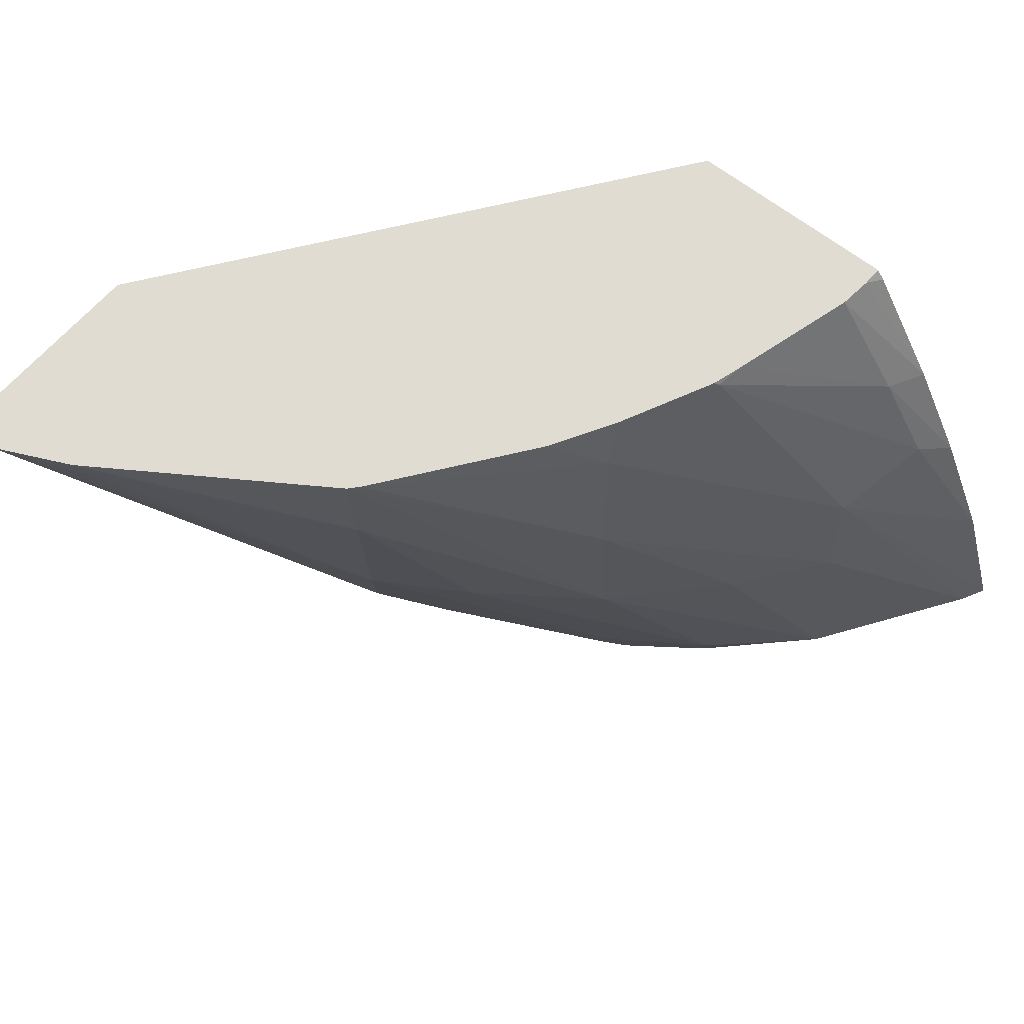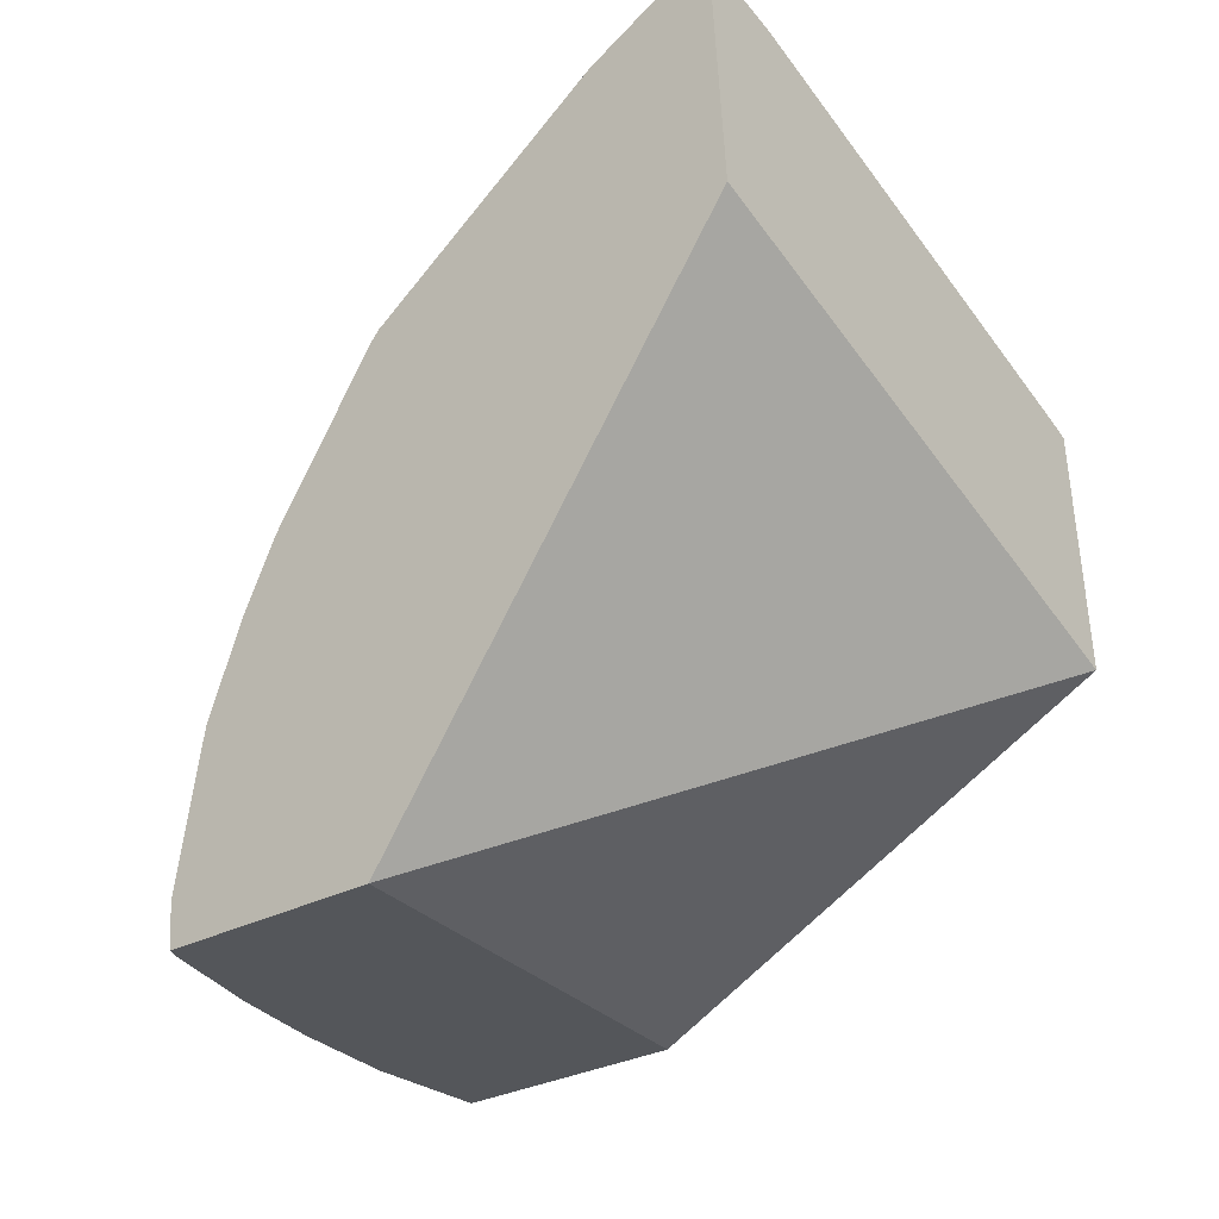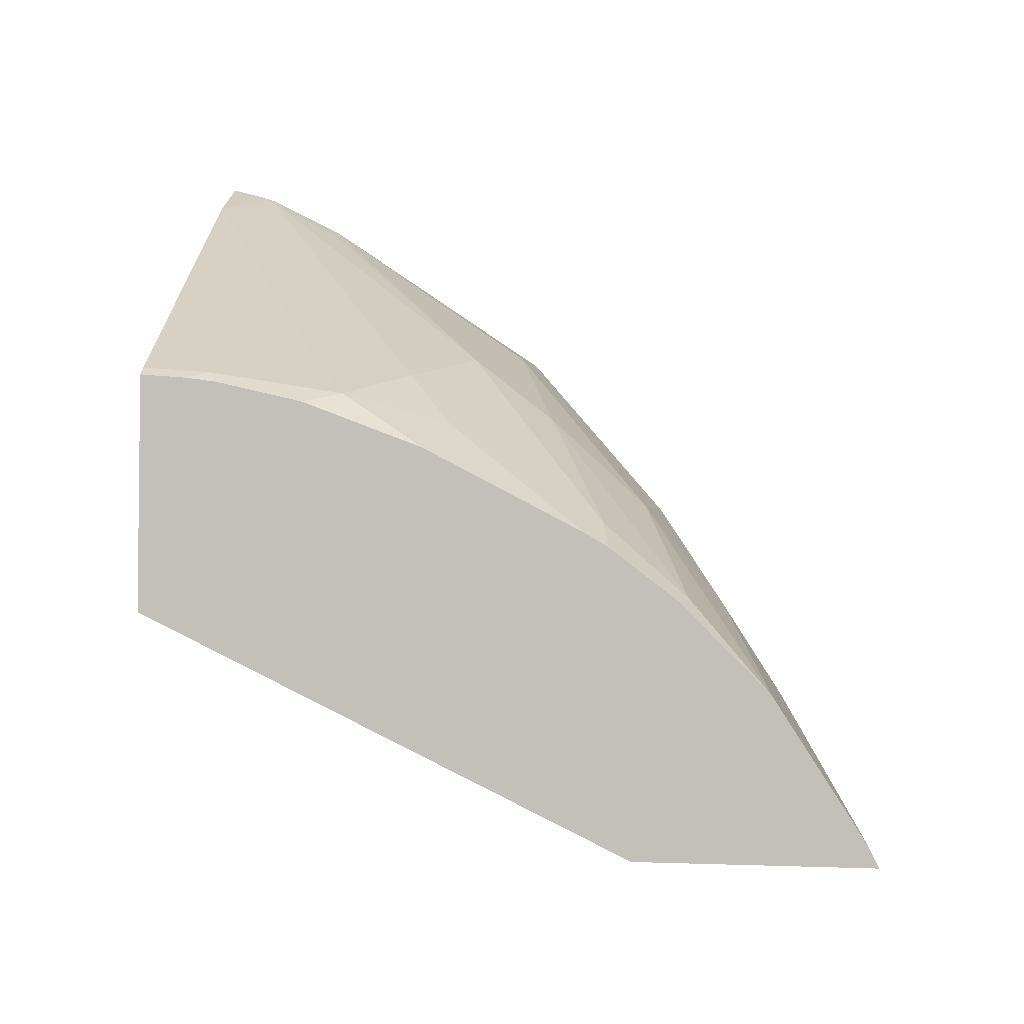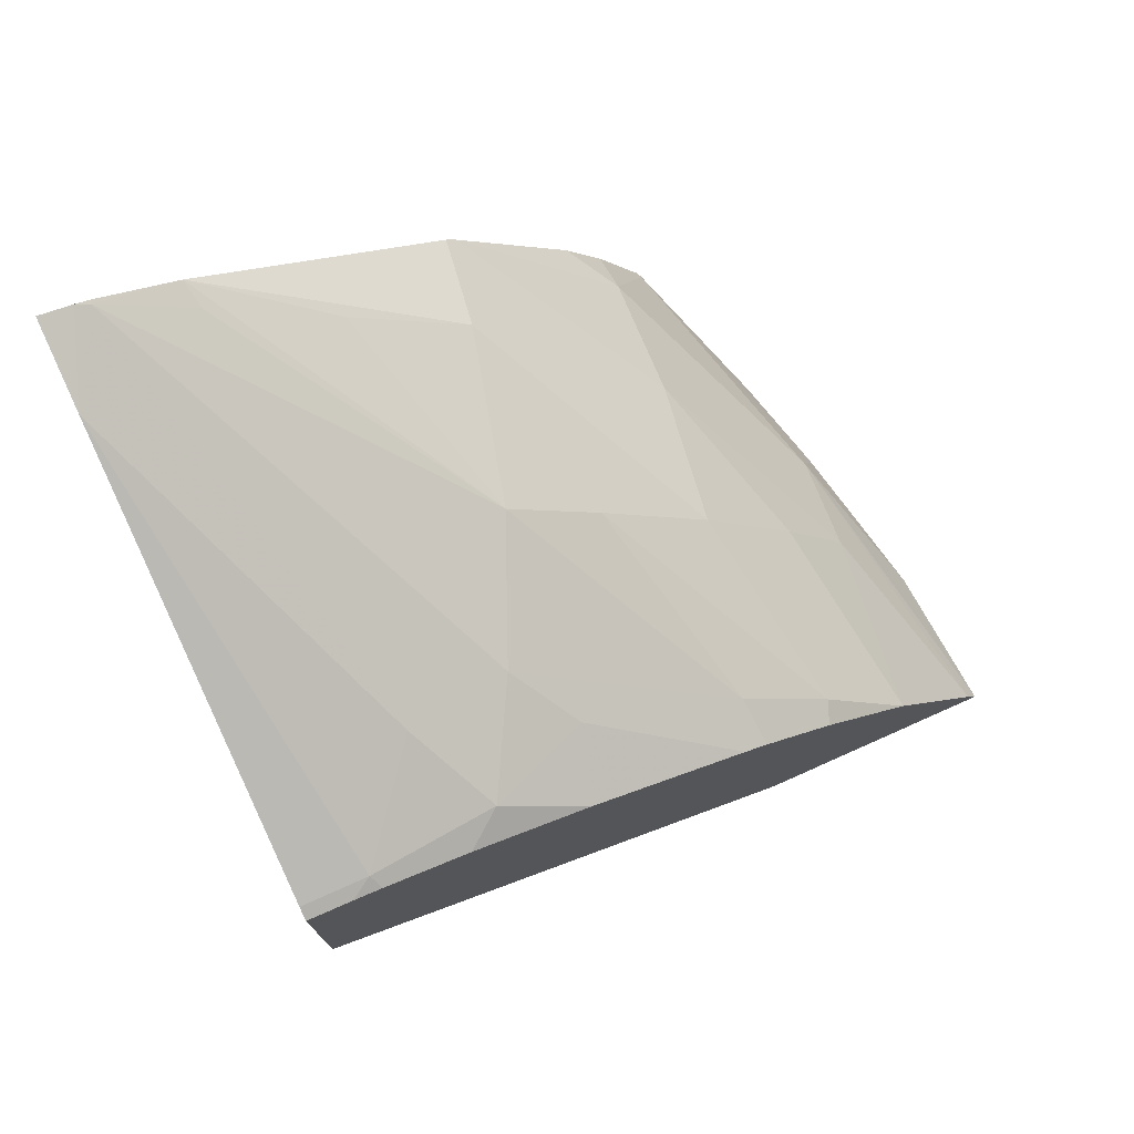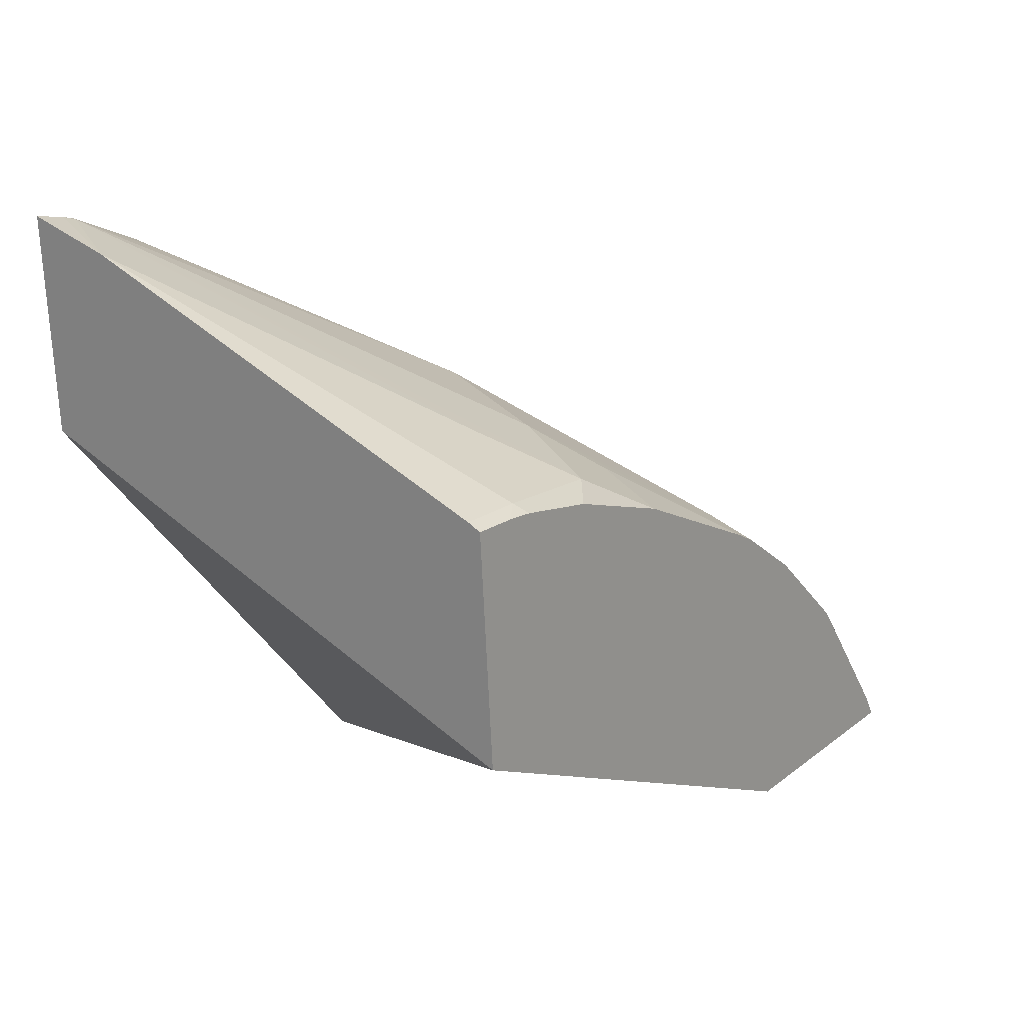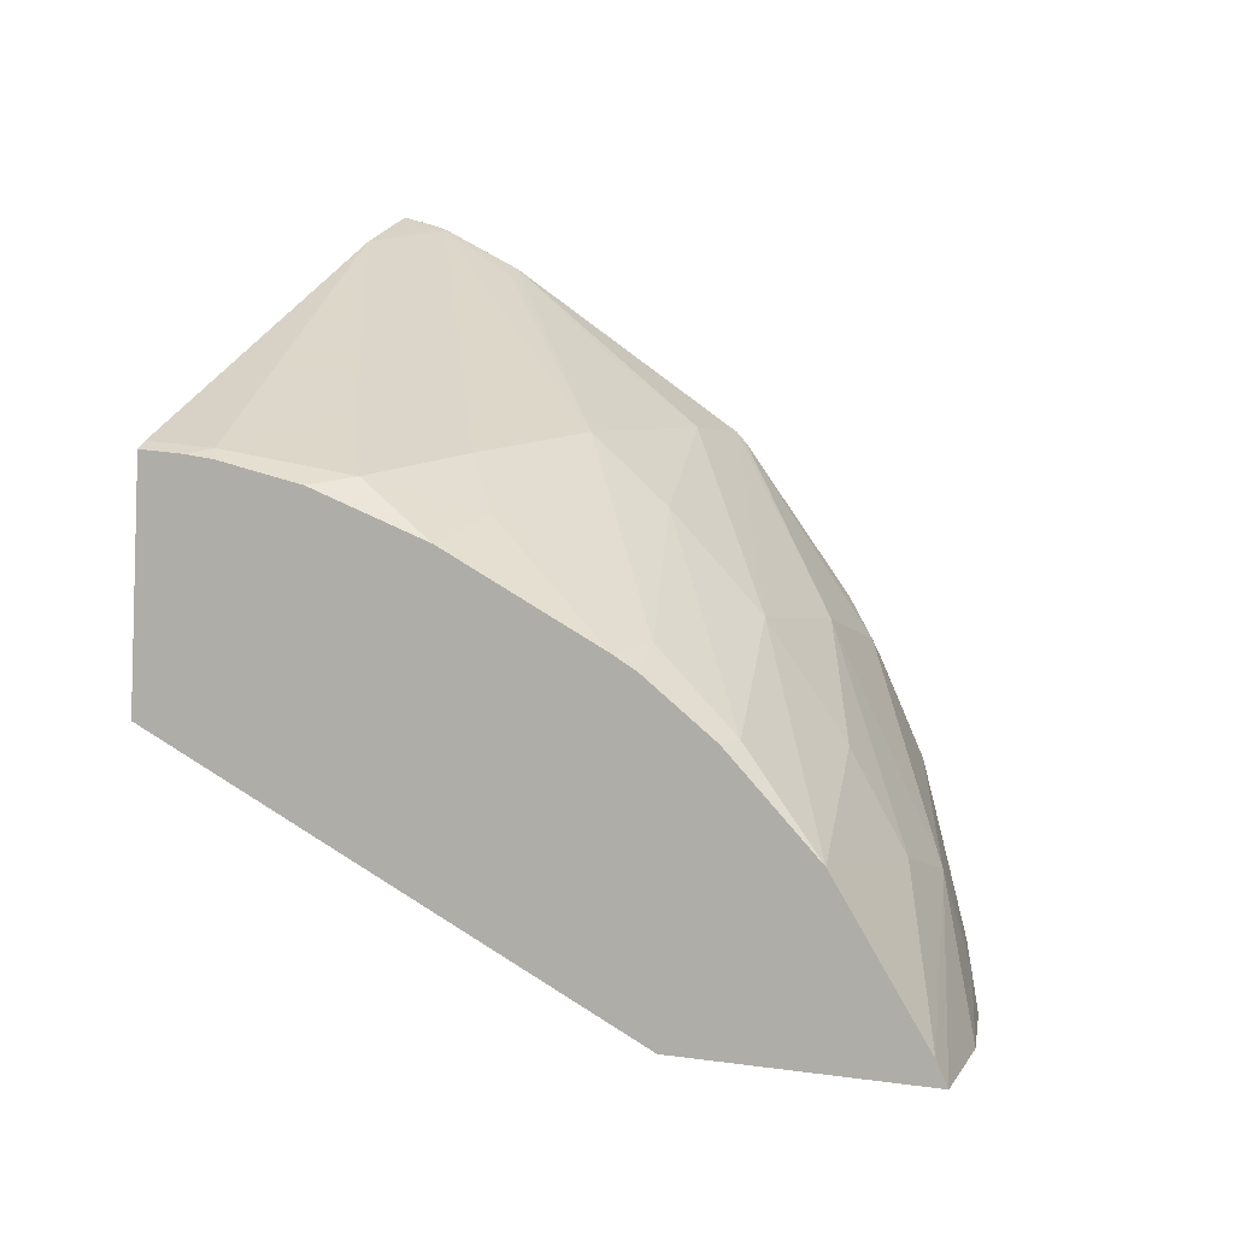
<metadata>
{"format":"obj","ext":"obj","renderer":"f3d","projection":"perspective","resolution":1024,"background":"white","views":[{"elev":76.1,"azim":-137.1,"up":"+Z"},{"elev":-28.4,"azim":55.6,"up":"+Y"},{"elev":5.9,"azim":-159.2,"up":"+Y"},{"elev":79.4,"azim":173.8,"up":"+Y"},{"elev":22.9,"azim":144.1,"up":"+Y"},{"elev":7.9,"azim":-141.8,"up":"+Y"}]}
</metadata>
<code>
v 0.03158 0.1619 0.05862
v 0.03144 0.1618 0.05817
v 0.03141 0.1619 0.05867
v 0.03158 0.1607 0.05854
v 0.03134 0.1618 0.05867
v 0.03072 0.1609 0.05588
v 0.03037 0.1608 0.05599
v 0.03012 0.161 0.05665
v 0.03134 0.1618 0.05869
v 0.03069 0.1596 0.05572
v 0.02956 0.1581 0.059
v 0.02973 0.1607 0.05627
v 0.02961 0.1608 0.05691
v 0.02954 0.1609 0.05771
v 0.03086 0.1616 0.05867
v 0.03093 0.1616 0.05881
v 0.0307 0.1608 0.05581
v 0.03047 0.1608 0.05588
v 0.03032 0.1608 0.05593
v 0.02988 0.1607 0.05606
v 0.03042 0.1608 0.0559
v 0.02816 0.1583 0.05644
v 0.02843 0.1581 0.05936
v 0.02926 0.1605 0.05624
v 0.02927 0.1606 0.05665
v 0.02844 0.16 0.05648
v 0.02842 0.16 0.05675
v 0.02961 0.1608 0.05867
v 0.03021 0.1612 0.05867
v 0.02906 0.1605 0.05771
v 0.02969 0.1608 0.05915
v 0.02691 0.1583 0.05684
v 0.02843 0.1582 0.05937
v 0.02838 0.1581 0.05931
v 0.02831 0.1599 0.05651
v 0.02794 0.1596 0.05675
v 0.02849 0.16 0.05771
v 0.02863 0.1599 0.05847
v 0.02964 0.1607 0.05916
v 0.02723 0.1582 0.05758
v 0.0278 0.1588 0.05821
v 0.02697 0.1584 0.05683
v 0.02844 0.1583 0.05937
v 0.02794 0.1581 0.05873
v 0.02795 0.1596 0.05661
v 0.02747 0.1592 0.05673
v 0.02801 0.1595 0.05771
v 0.02768 0.159 0.05771
v 0.0288 0.1597 0.05911
v 0.02906 0.1599 0.05929
v 0.02759 0.1582 0.0582
v 0.02771 0.1583 0.05833
v 0.02863 0.1591 0.05935
v 0.02844 0.1583 0.05938
v 0.02803 0.1583 0.05882
v 0.02865 0.1591 0.05937
v 0.02887 0.1596 0.05933
v 0.0286 0.159 0.05937
f 1 2 3
f 1 3 9
f 1 9 16
f 1 16 31
f 1 31 39
f 1 39 50
f 1 50 57
f 1 57 56
f 1 56 58
f 1 58 54
f 1 54 43
f 1 43 33
f 1 33 23
f 1 23 11
f 1 11 4
f 1 4 10
f 1 10 17
f 1 17 6
f 1 6 2
f 2 5 3
f 2 6 7
f 2 7 8
f 2 8 5
f 3 5 9
f 4 11 10
f 5 8 12
f 5 12 13
f 5 13 14
f 5 14 15
f 5 15 16
f 5 16 9
f 6 17 18
f 6 18 7
f 7 19 20
f 7 20 12
f 7 12 8
f 7 18 21
f 7 21 19
f 10 11 22
f 10 22 32
f 10 32 42
f 10 42 46
f 10 46 45
f 10 45 35
f 10 35 26
f 10 26 24
f 10 24 20
f 10 20 19
f 10 19 21
f 10 21 18
f 10 18 17
f 11 23 34
f 11 34 44
f 11 44 51
f 11 51 40
f 11 40 32
f 11 32 22
f 12 20 24
f 12 24 25
f 12 25 13
f 13 25 26
f 13 26 27
f 13 27 14
f 14 28 29
f 14 29 16
f 14 16 15
f 14 27 30
f 14 30 28
f 16 29 28
f 16 28 31
f 23 33 34
f 24 26 25
f 26 35 27
f 27 35 36
f 27 36 30
f 28 30 37
f 28 37 31
f 30 36 37
f 31 37 38
f 31 38 39
f 32 40 41
f 32 41 42
f 33 43 44
f 33 44 34
f 35 45 36
f 36 45 46
f 36 46 37
f 37 46 47
f 37 47 38
f 38 47 48
f 38 48 41
f 38 41 49
f 38 49 39
f 39 49 50
f 40 51 52
f 40 52 41
f 41 48 42
f 41 52 53
f 41 53 49
f 42 48 46
f 43 54 44
f 44 54 55
f 44 55 51
f 46 48 47
f 49 53 56
f 49 56 57
f 49 57 50
f 51 55 52
f 52 55 53
f 53 58 56
f 53 55 58
f 54 58 55

</code>
